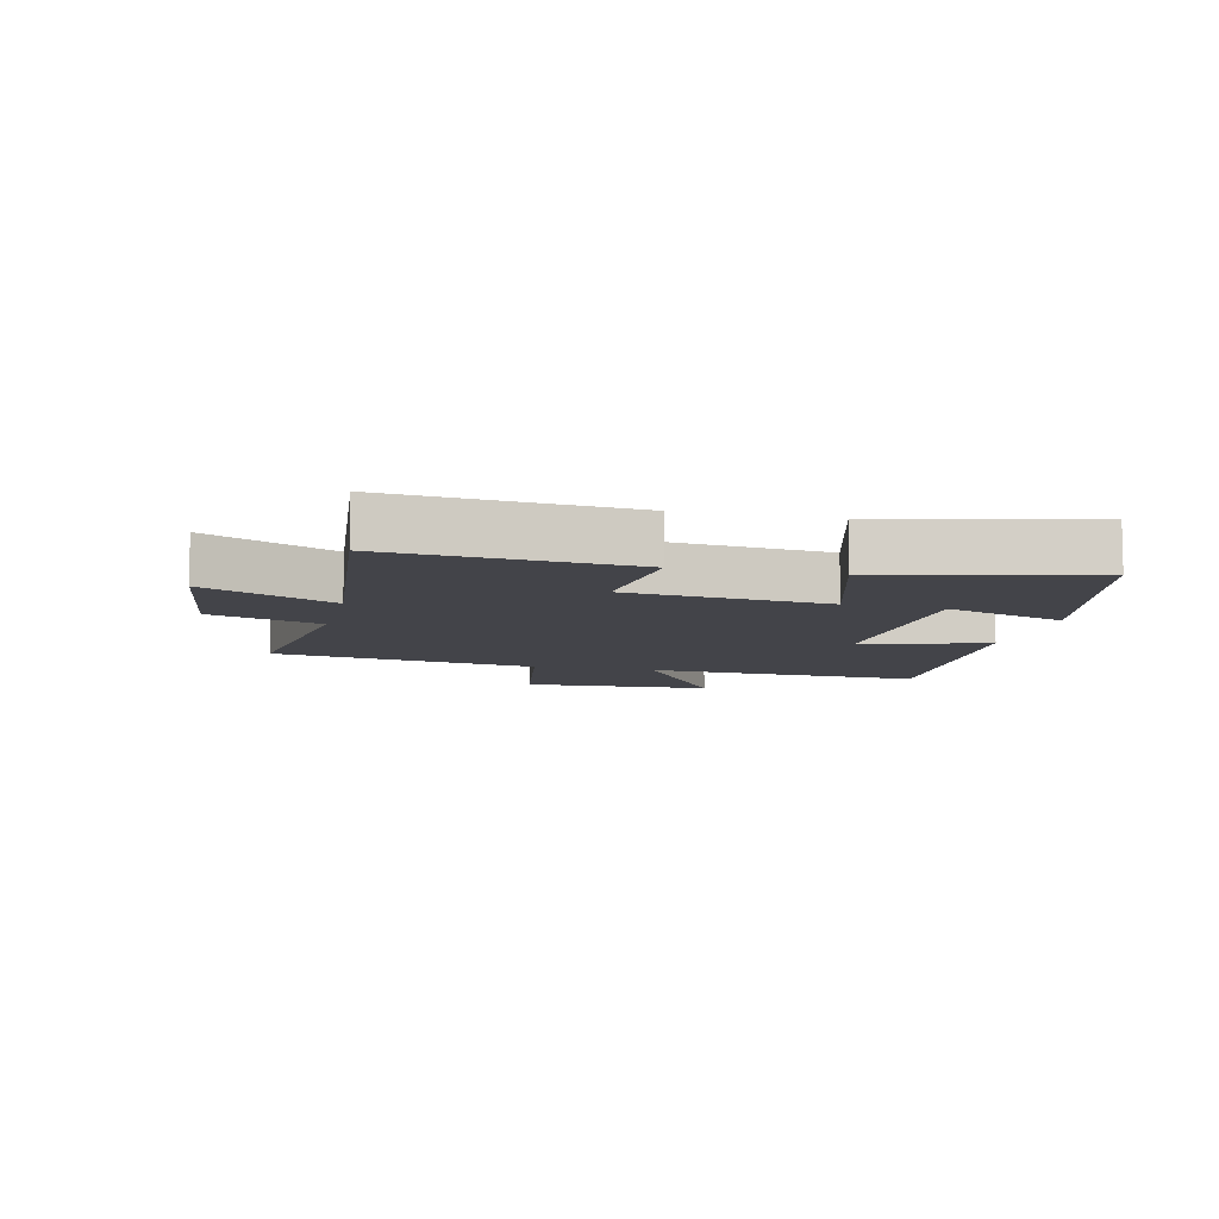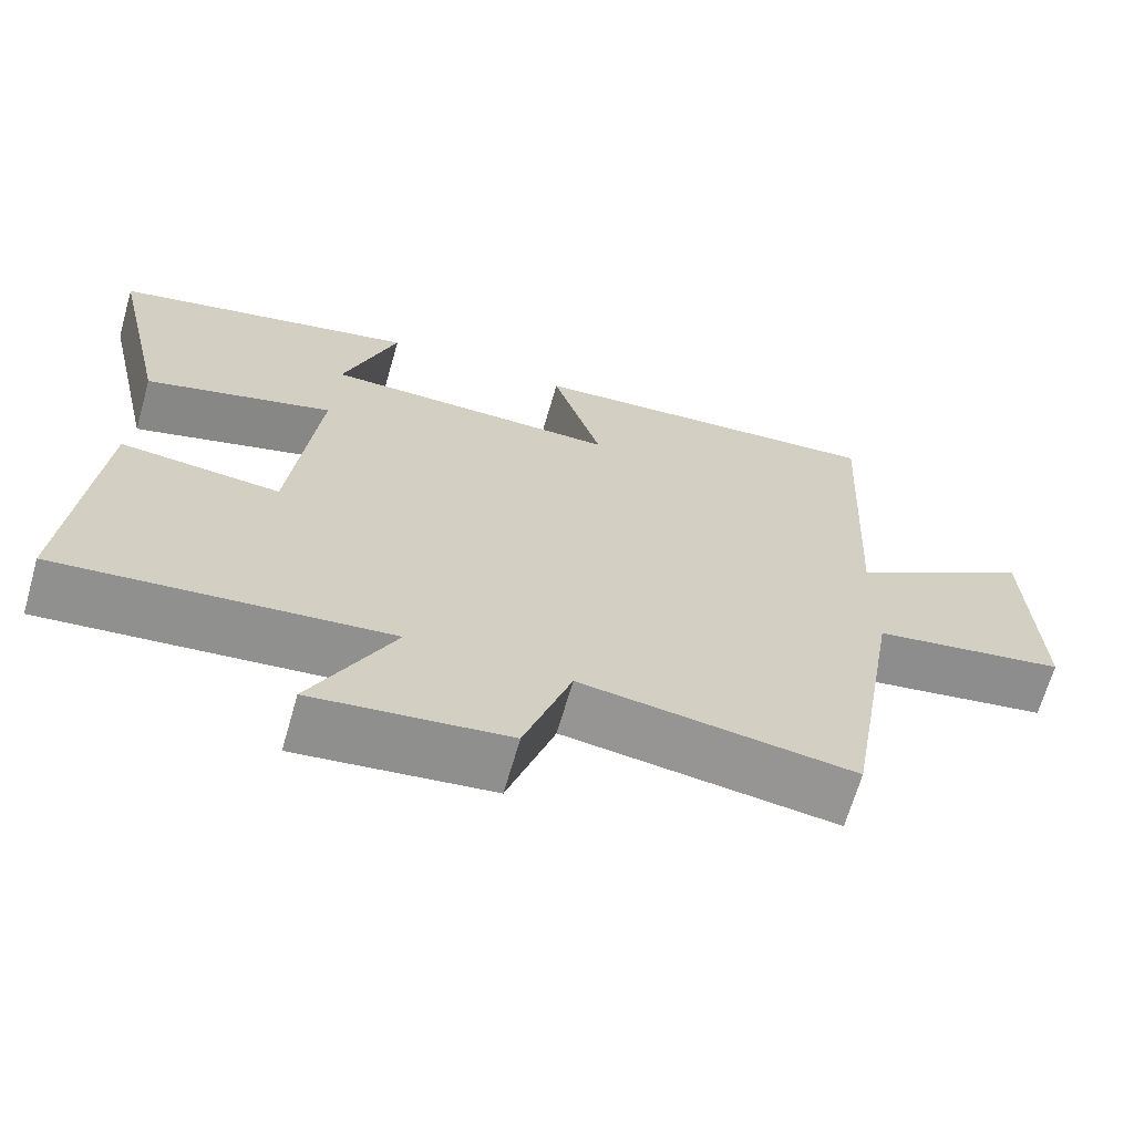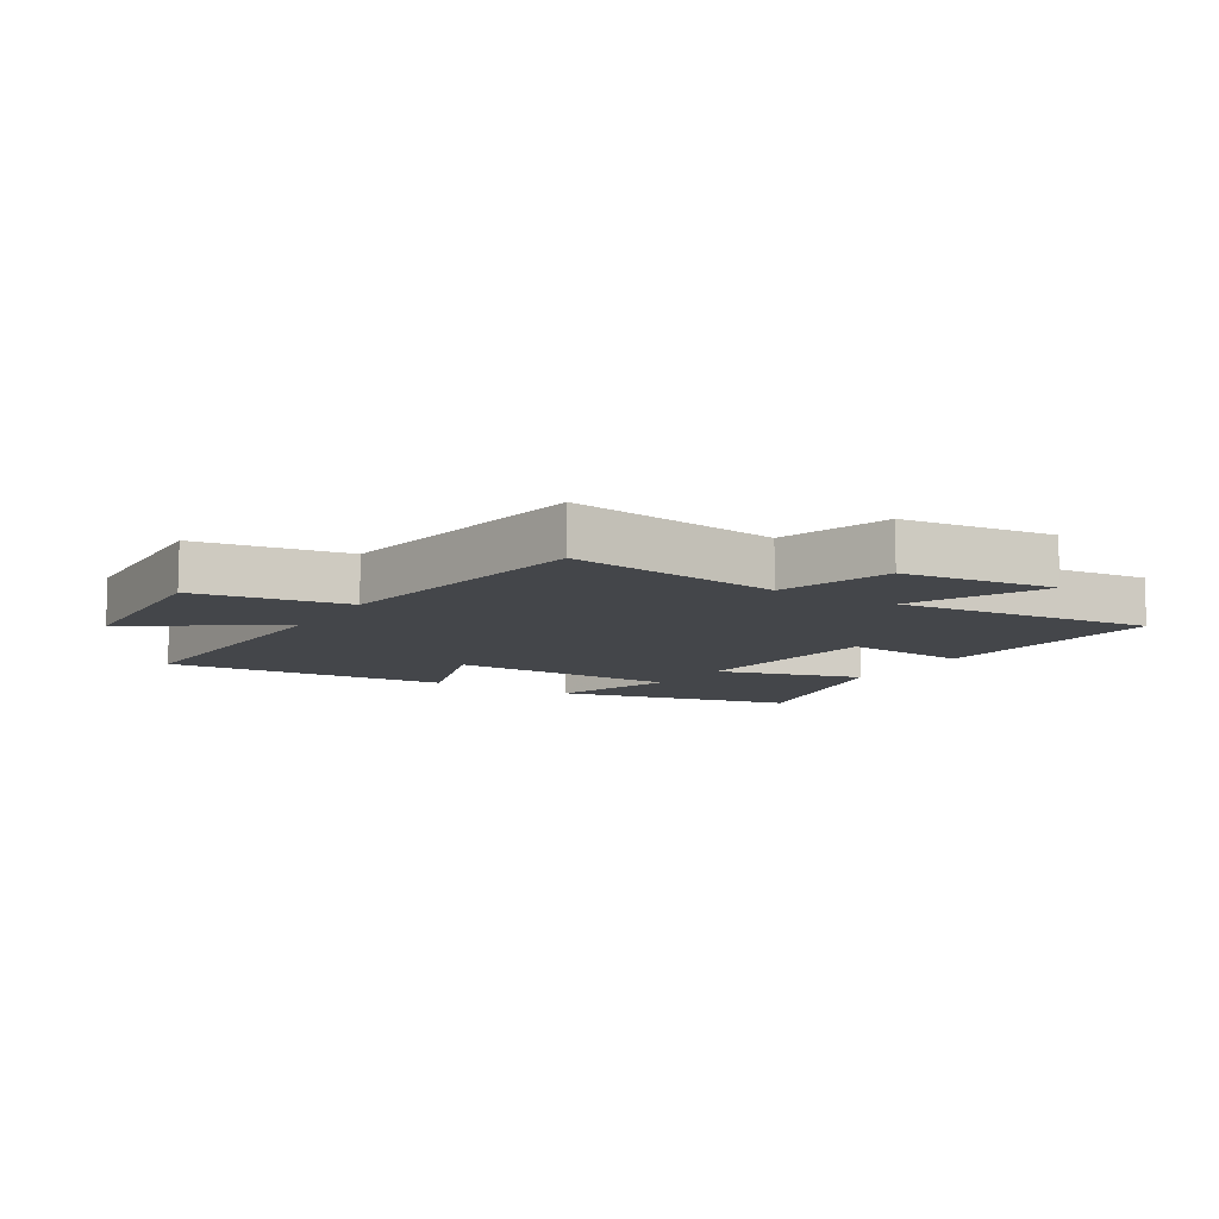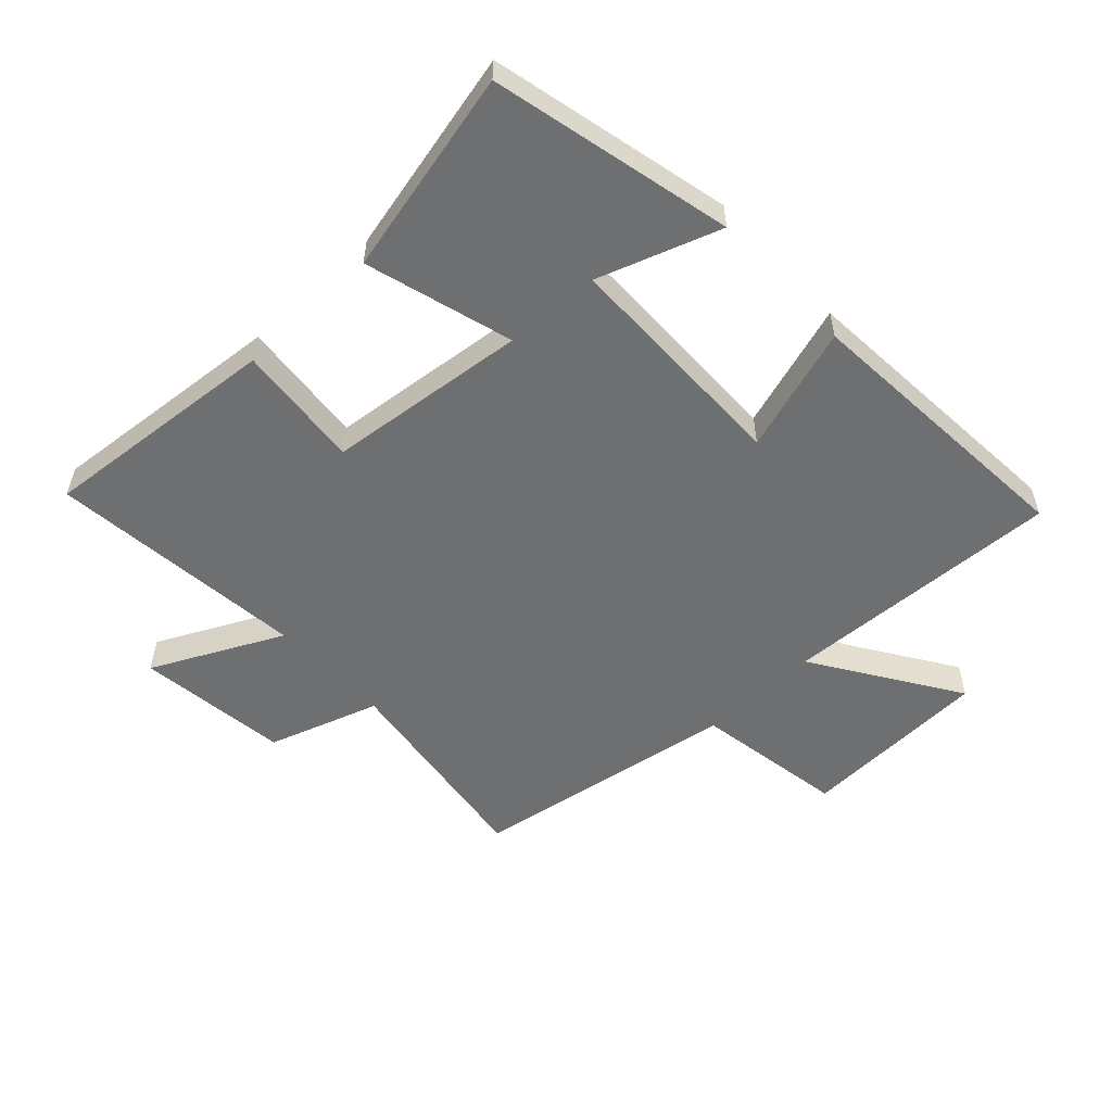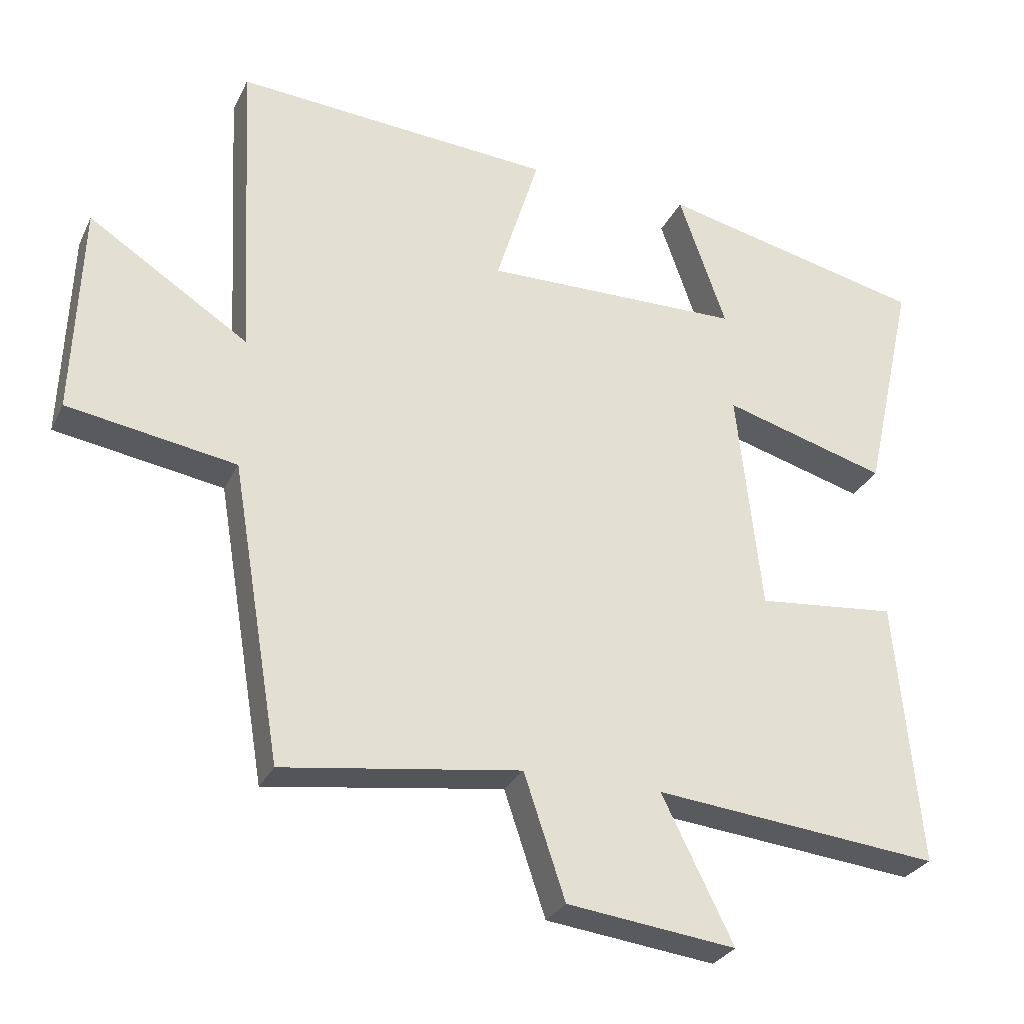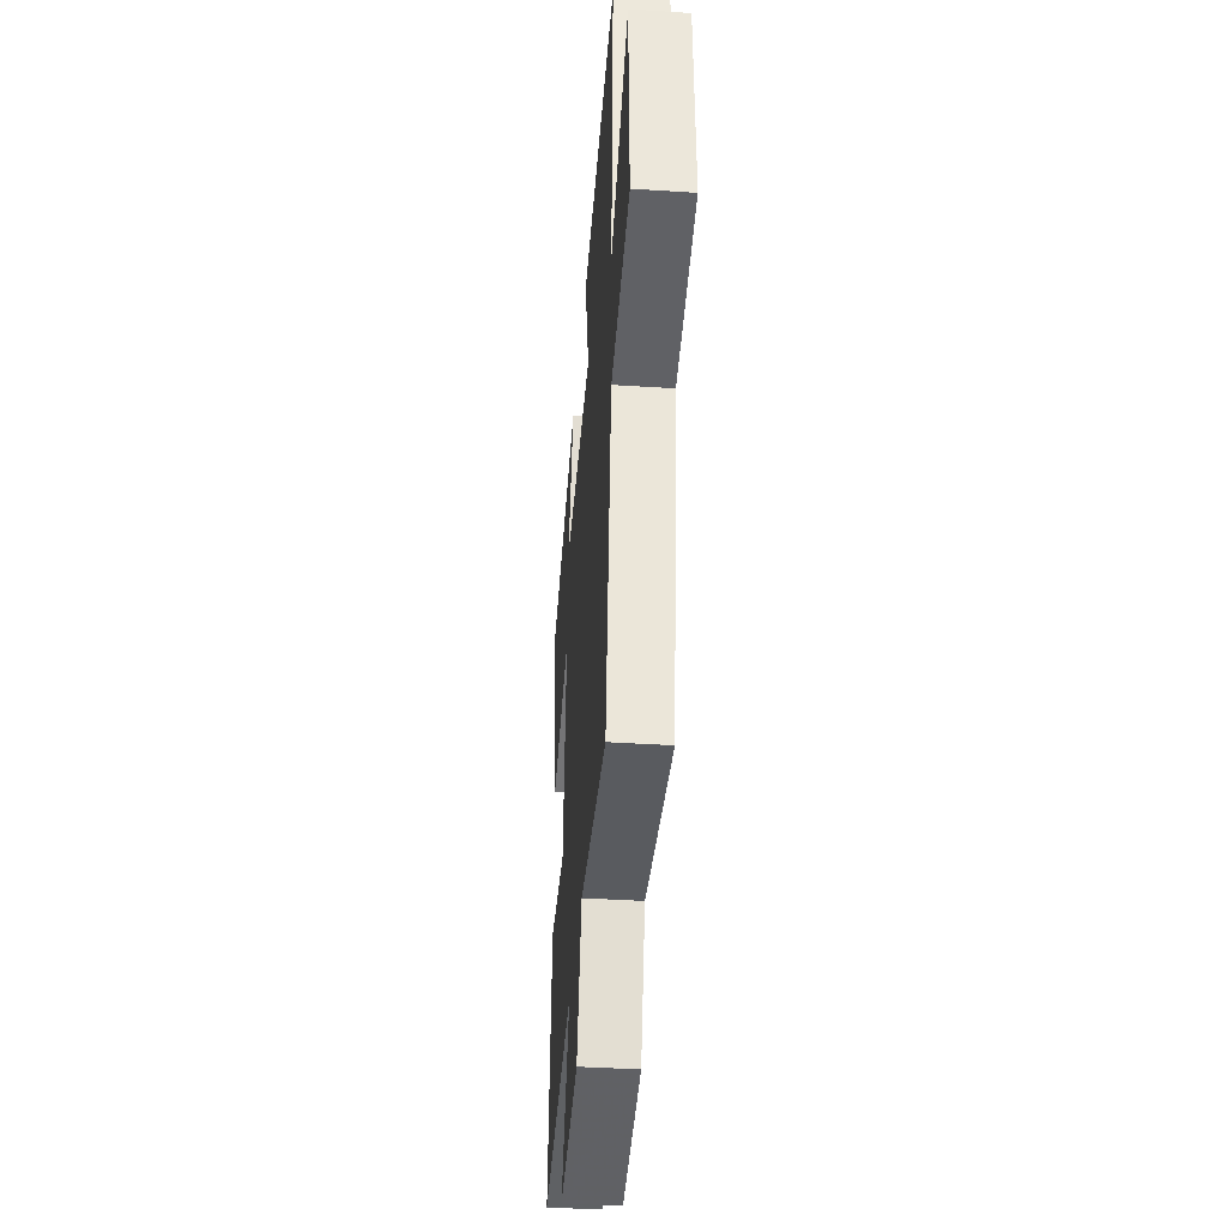
<metadata>
{"format":"obj","ext":"obj","renderer":"f3d","projection":"perspective","resolution":1024,"background":"white","views":[{"elev":-8.4,"azim":-103.0,"up":"+Y"},{"elev":-66.8,"azim":-16.0,"up":"+Z"},{"elev":-9.8,"azim":148.6,"up":"+Y"},{"elev":-54.6,"azim":-46.8,"up":"+Y"},{"elev":-28.7,"azim":158.2,"up":"+Z"},{"elev":-40.3,"azim":85.5,"up":"+Z"}]}
</metadata>
<code>
v 0.523 0.07 0.533
v 0.5 0.07 0.081
v 0.733 0.07 0.231
v 0.745 0.07 -0.077
v 0.5 0.07 -0.117
v 0.428 0.07 -0.549
v 0.083 0.07 -0.5
v 0.023 0.07 -0.679
v -0.223 0.07 -0.709
v -0.119 0.07 -0.5
v -0.536 0.07 -0.542
v -0.5 0.07 -0.155
v -0.297 0.07 -0.175
v -0.261 0.07 0.149
v -0.5 0.07 0.081
v -0.574 0.07 0.412
v -0.185 0.07 0.5
v -0.254 0.07 0.303
v 0.122 0.07 0.297
v 0.059 0.07 0.5
v 0.523 0 0.533
v 0.5 0 0.081
v 0.733 0 0.231
v 0.745 0 -0.077
v 0.5 0 -0.117
v 0.428 0 -0.549
v 0.083 0 -0.5
v 0.023 0 -0.679
v -0.223 0 -0.709
v -0.119 0 -0.5
v -0.536 0 -0.542
v -0.5 0 -0.155
v -0.297 0 -0.175
v -0.261 0 0.149
v -0.5 0 0.081
v -0.574 0 0.412
v -0.185 0 0.5
v -0.254 0 0.303
v 0.122 0 0.297
v 0.059 0 0.5
f 19 20 1 2
f 18 19 2
f 15 16 17 18
f 14 15 18
f 14 18 2
f 13 14 2
f 10 11 12 13
f 10 13 2
f 7 8 9 10
f 7 10 2 3
f 5 6 7
f 5 7 3
f 3 4 5
f 22 21 40 39
f 22 39 38
f 38 37 36 35
f 38 35 34
f 22 38 34
f 22 34 33
f 33 32 31 30
f 22 33 30
f 30 29 28 27
f 23 22 30 27
f 27 26 25
f 23 27 25
f 25 24 23
f 1 21 22 2
f 2 22 23 3
f 3 23 24 4
f 4 24 25 5
f 5 25 26 6
f 6 26 27 7
f 7 27 28 8
f 8 28 29 9
f 9 29 30 10
f 10 30 31 11
f 11 31 32 12
f 12 32 33 13
f 13 33 34 14
f 14 34 35 15
f 15 35 36 16
f 16 36 37 17
f 17 37 38 18
f 18 38 39 19
f 19 39 40 20
f 20 40 21 1

</code>
